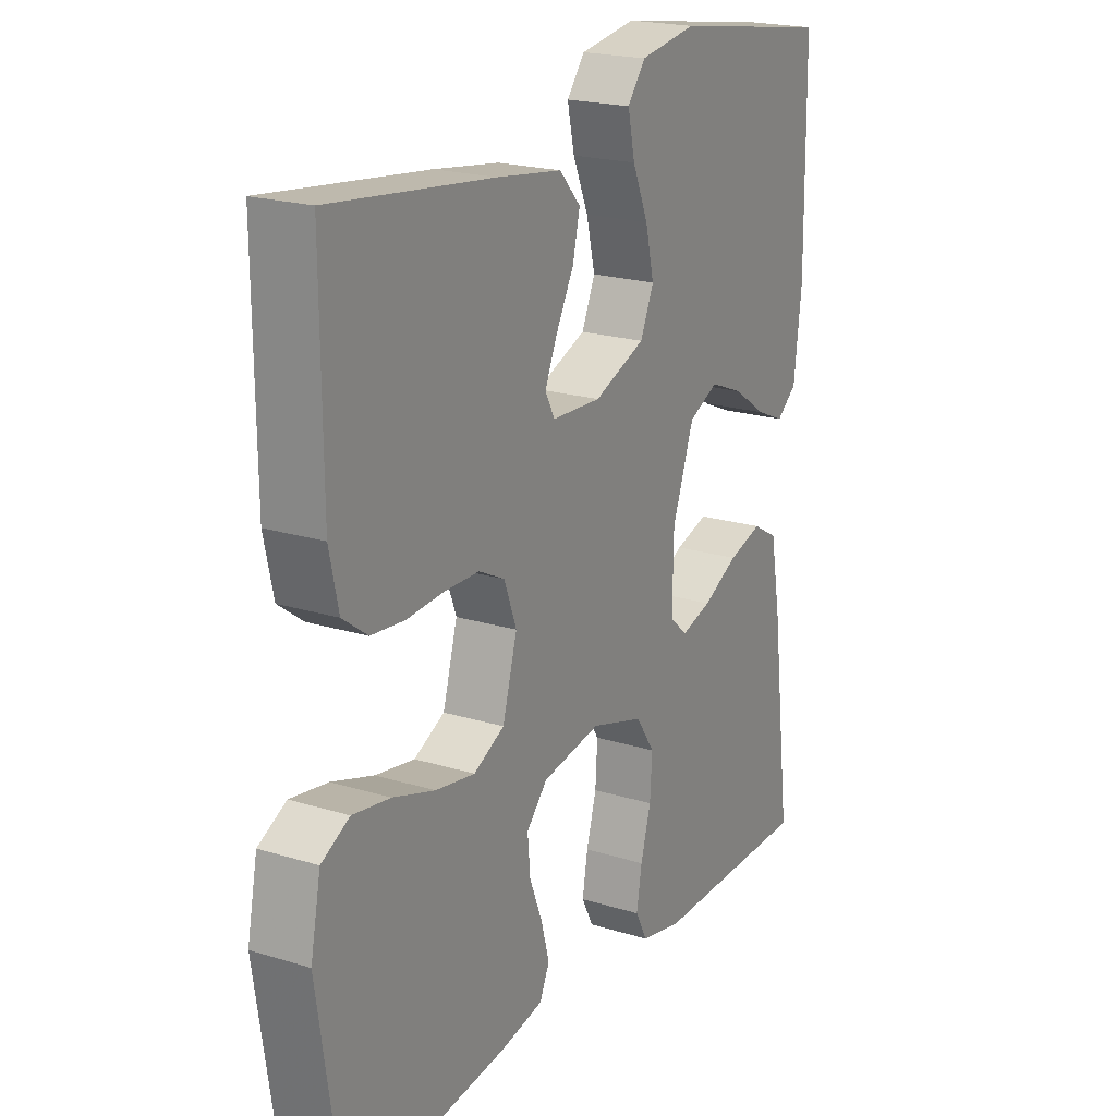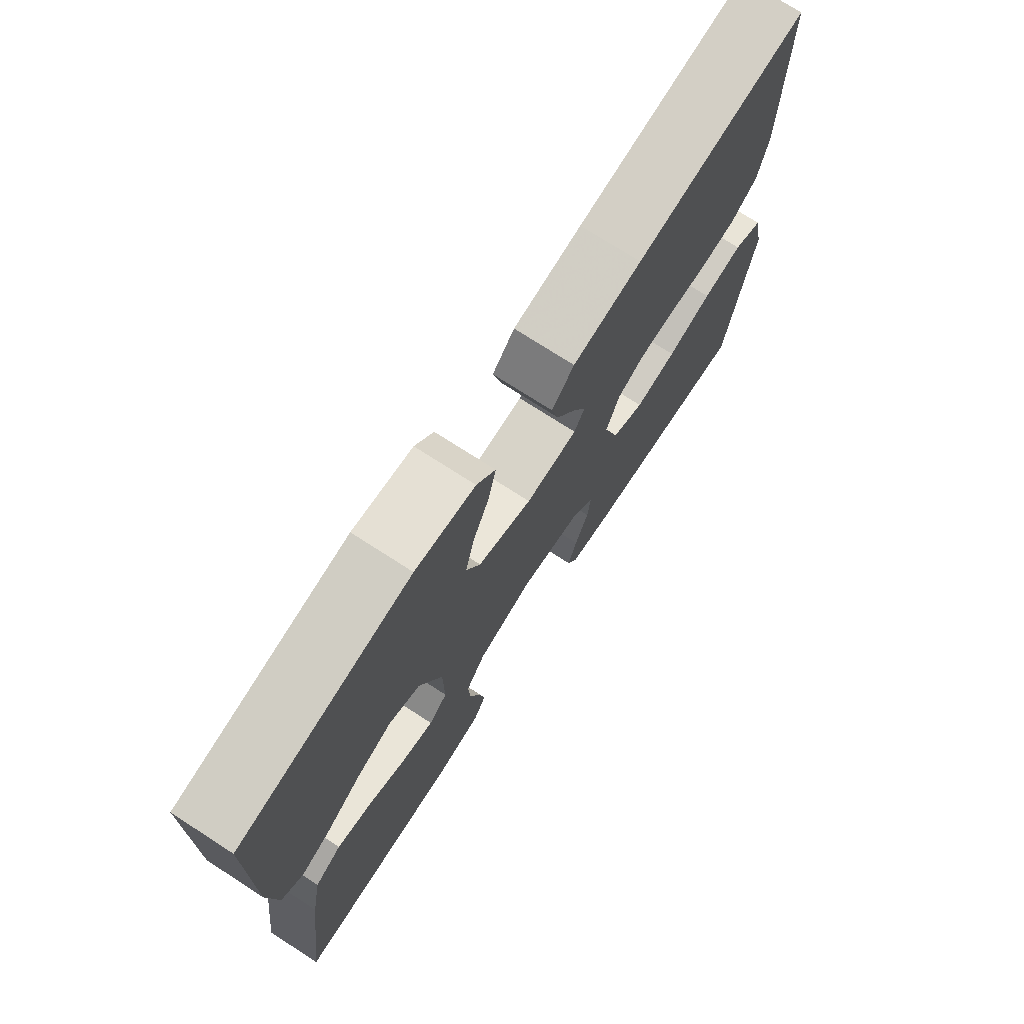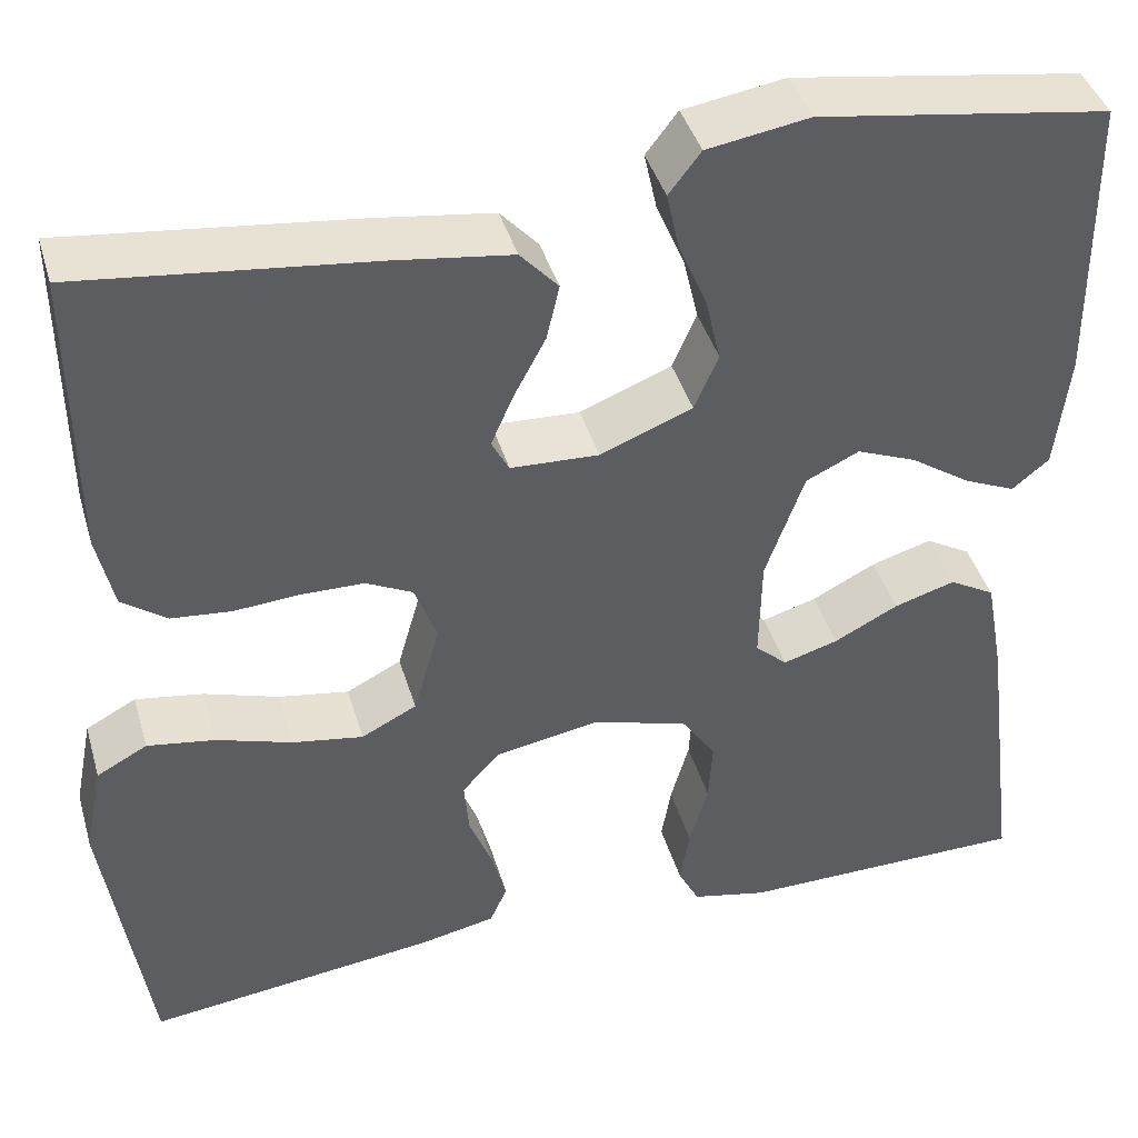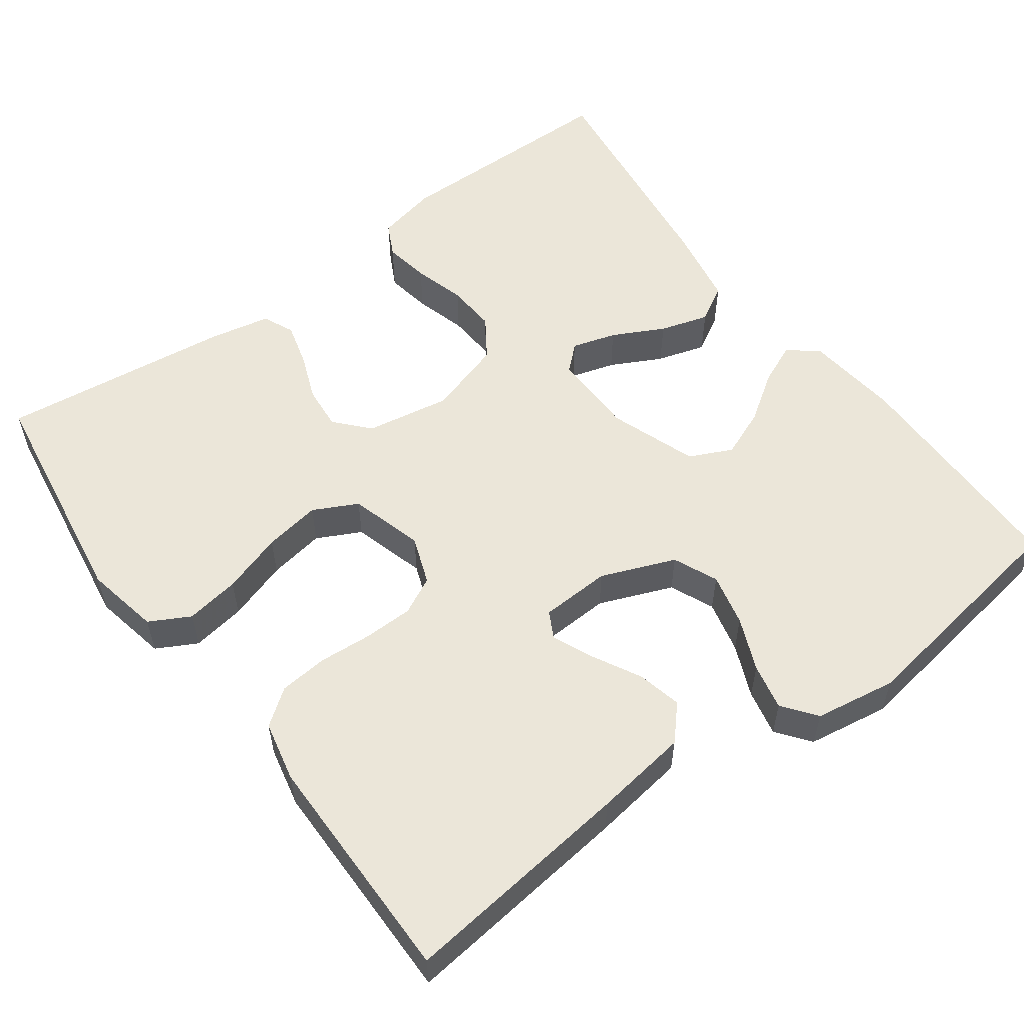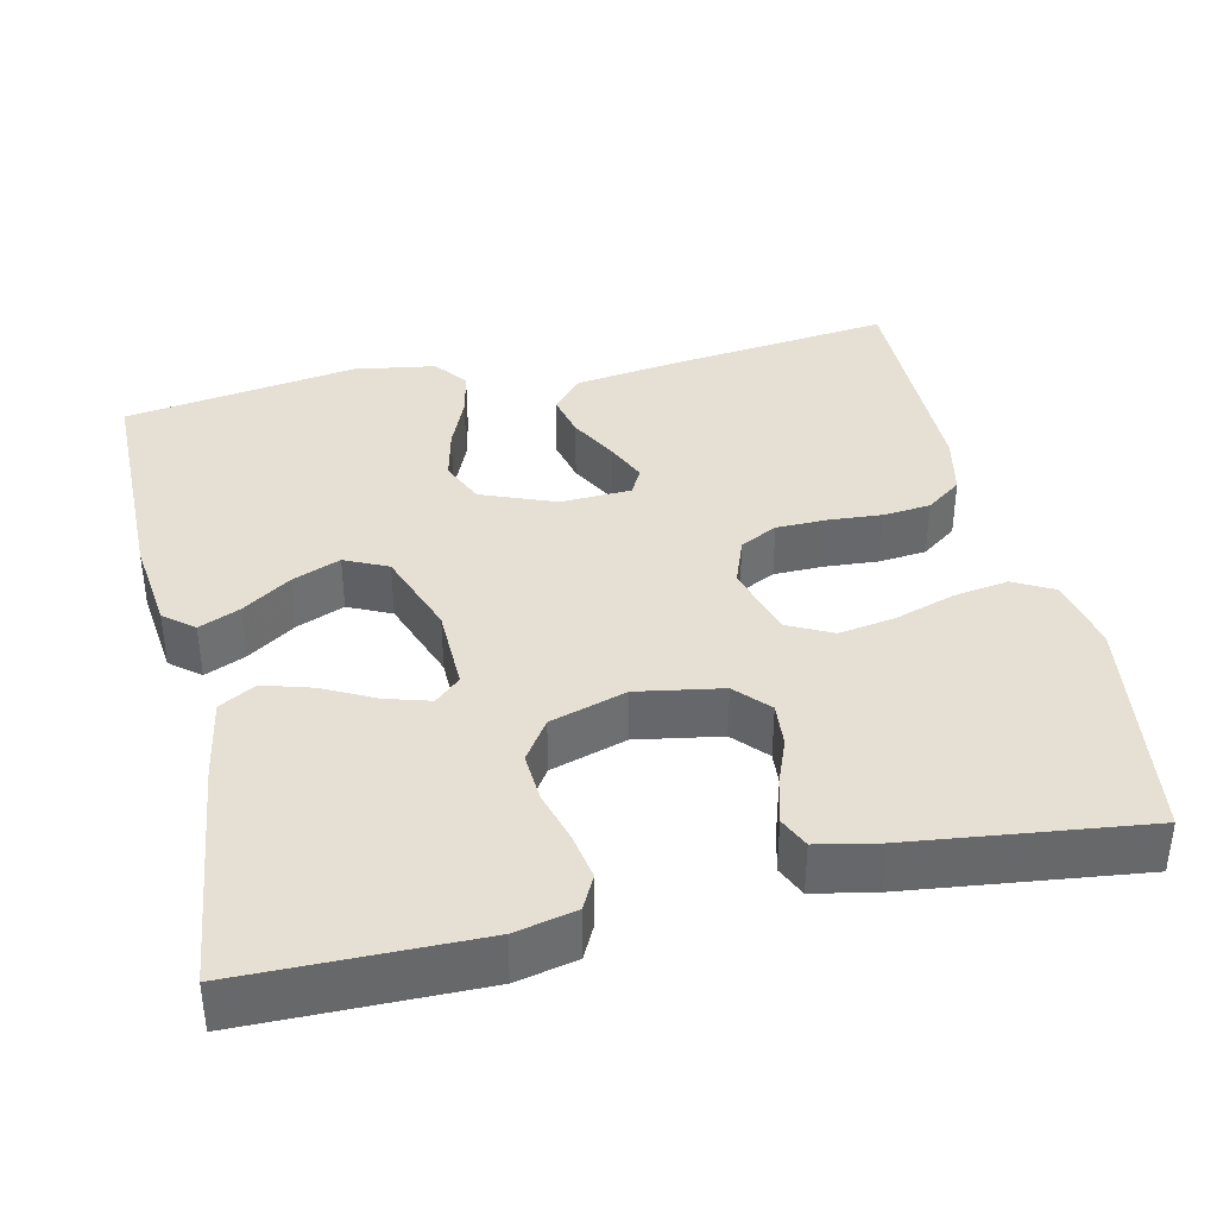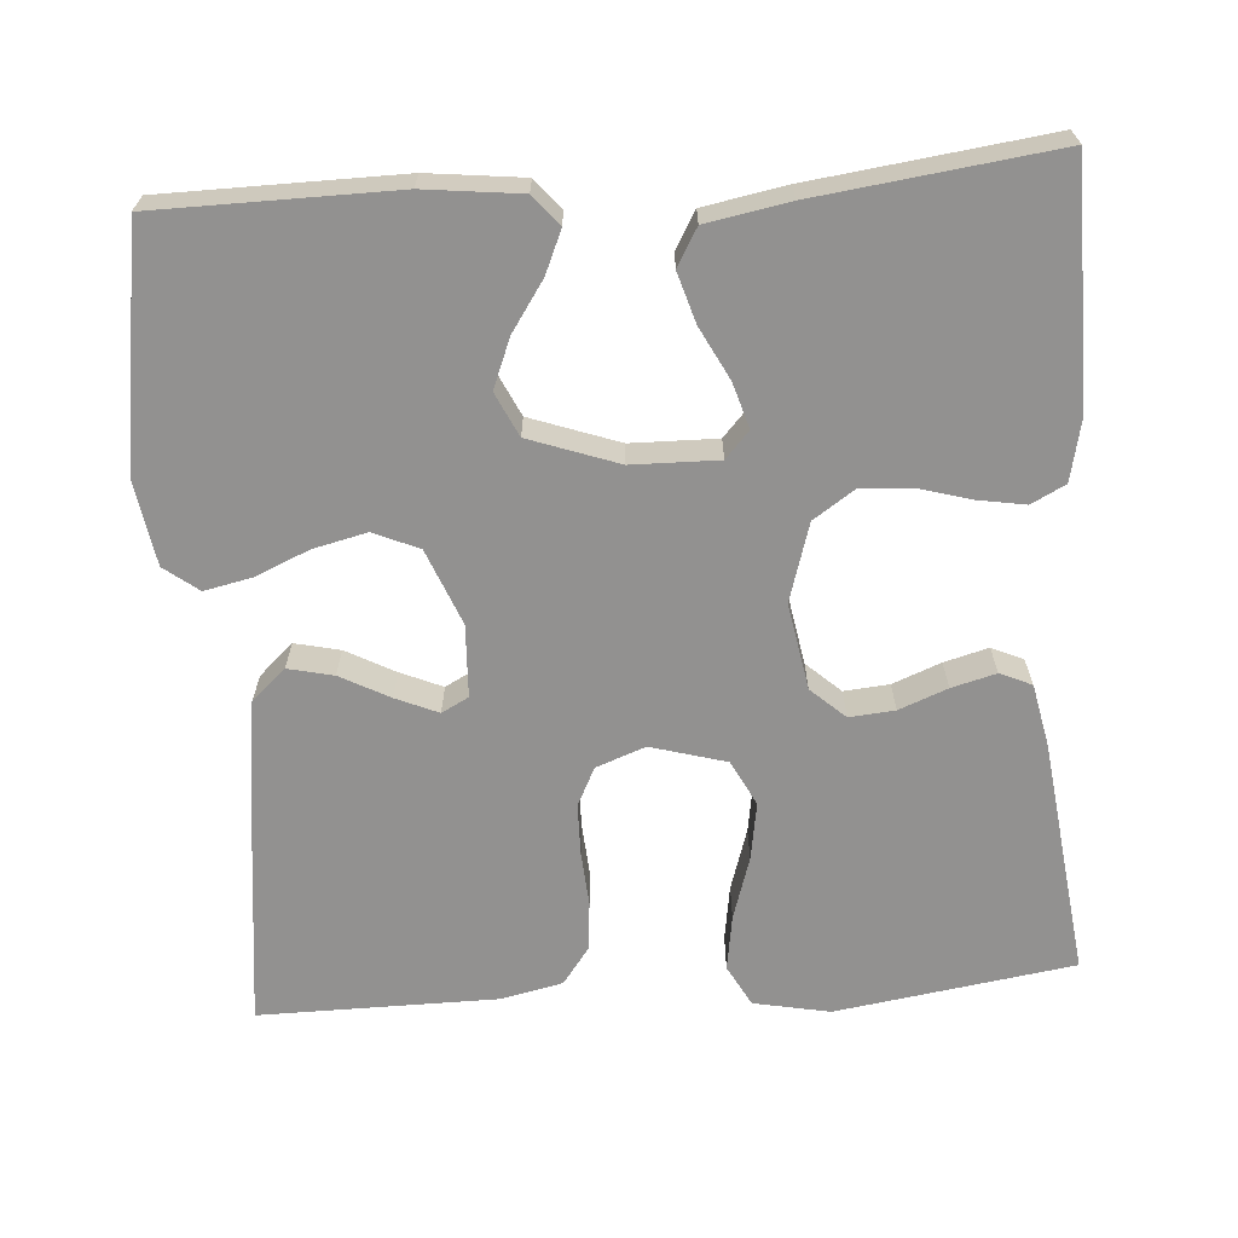
<metadata>
{"format":"obj","ext":"obj","renderer":"f3d","projection":"perspective","resolution":1024,"background":"white","views":[{"elev":20.6,"azim":-60.8,"up":"+Z"},{"elev":74.3,"azim":122.8,"up":"+Z"},{"elev":41.5,"azim":-16.0,"up":"+Z"},{"elev":55.8,"azim":-36.4,"up":"+Y"},{"elev":38.1,"azim":167.1,"up":"+Y"},{"elev":-66.1,"azim":94.1,"up":"+Y"}]}
</metadata>
<code>
v -0.5 0.07 -0.5
v -0.545 0.07 -0.2
v -0.526 0.07 -0.104
v -0.474 0.07 -0.076
v -0.404 0.07 -0.087
v -0.326 0.07 -0.112
v -0.253 0.07 -0.124
v -0.196 0.07 -0.095
v -0.169 0.07 0
v -0.192 0.07 0.062
v -0.24 0.07 0.086
v -0.305 0.07 0.087
v -0.373 0.07 0.082
v -0.435 0.07 0.088
v -0.481 0.07 0.122
v -0.498 0.07 0.2
v -0.5 0.07 0.5
v -0.2 0.07 0.465
v -0.079 0.07 0.448
v -0.04 0.07 0.405
v -0.053 0.07 0.348
v -0.086 0.07 0.286
v -0.109 0.07 0.233
v -0.091 0.07 0.199
v 0 0.07 0.195
v 0.095 0.07 0.233
v 0.12 0.07 0.29
v 0.104 0.07 0.358
v 0.075 0.07 0.426
v 0.062 0.07 0.486
v 0.095 0.07 0.529
v 0.2 0.07 0.546
v 0.5 0.07 0.5
v 0.503 0.07 0.2
v 0.489 0.07 0.079
v 0.451 0.07 0.048
v 0.398 0.07 0.071
v 0.336 0.07 0.113
v 0.274 0.07 0.138
v 0.219 0.07 0.112
v 0.179 0.07 0
v 0.177 0.07 -0.109
v 0.21 0.07 -0.139
v 0.267 0.07 -0.122
v 0.333 0.07 -0.088
v 0.396 0.07 -0.069
v 0.443 0.07 -0.096
v 0.462 0.07 -0.2
v 0.5 0.07 -0.5
v 0.2 0.07 -0.503
v 0.122 0.07 -0.486
v 0.1 0.07 -0.443
v 0.11 0.07 -0.384
v 0.129 0.07 -0.317
v 0.133 0.07 -0.253
v 0.098 0.07 -0.201
v 0 0.07 -0.171
v -0.109 0.07 -0.19
v -0.148 0.07 -0.233
v -0.143 0.07 -0.29
v -0.119 0.07 -0.351
v -0.104 0.07 -0.407
v -0.122 0.07 -0.447
v -0.2 0.07 -0.463
v -0.5 0 -0.5
v -0.545 0 -0.2
v -0.526 0 -0.104
v -0.474 0 -0.076
v -0.404 0 -0.087
v -0.326 0 -0.112
v -0.253 0 -0.124
v -0.196 0 -0.095
v -0.169 0 0
v -0.192 0 0.062
v -0.24 0 0.086
v -0.305 0 0.087
v -0.373 0 0.082
v -0.435 0 0.088
v -0.481 0 0.122
v -0.498 0 0.2
v -0.5 0 0.5
v -0.2 0 0.465
v -0.079 0 0.448
v -0.04 0 0.405
v -0.053 0 0.348
v -0.086 0 0.286
v -0.109 0 0.233
v -0.091 0 0.199
v 0 0 0.195
v 0.095 0 0.233
v 0.12 0 0.29
v 0.104 0 0.358
v 0.075 0 0.426
v 0.062 0 0.486
v 0.095 0 0.529
v 0.2 0 0.546
v 0.5 0 0.5
v 0.503 0 0.2
v 0.489 0 0.079
v 0.451 0 0.048
v 0.398 0 0.071
v 0.336 0 0.113
v 0.274 0 0.138
v 0.219 0 0.112
v 0.179 0 0
v 0.177 0 -0.109
v 0.21 0 -0.139
v 0.267 0 -0.122
v 0.333 0 -0.088
v 0.396 0 -0.069
v 0.443 0 -0.096
v 0.462 0 -0.2
v 0.5 0 -0.5
v 0.2 0 -0.503
v 0.122 0 -0.486
v 0.1 0 -0.443
v 0.11 0 -0.384
v 0.129 0 -0.317
v 0.133 0 -0.253
v 0.098 0 -0.201
v 0 0 -0.171
v -0.109 0 -0.19
v -0.148 0 -0.233
v -0.143 0 -0.29
v -0.119 0 -0.351
v -0.104 0 -0.407
v -0.122 0 -0.447
v -0.2 0 -0.463
f 60 61 62 63
f 60 63 64 1
f 51 52 53 54
f 51 54 55
f 50 51 55
f 49 50 55
f 48 49 55 56
f 44 45 46 47
f 43 44 47 48
f 35 36 37 38
f 35 38 39
f 34 35 39
f 33 34 39
f 32 33 39 40
f 28 29 30 31
f 27 28 31 32
f 19 20 21 22
f 19 22 23
f 18 19 23
f 17 18 23
f 16 17 23 24
f 12 13 14 15
f 11 12 15 16
f 3 4 5 6
f 3 6 7
f 2 3 7
f 59 60 1 2
f 58 59 2 7
f 57 58 7 8
f 43 48 56 57
f 42 43 57 8
f 41 42 8 9
f 27 32 40 41
f 26 27 41
f 25 26 41 9
f 11 16 24 25
f 10 11 25
f 9 10 25
f 127 126 125 124
f 65 128 127 124
f 118 117 116 115
f 119 118 115
f 119 115 114
f 119 114 113
f 120 119 113 112
f 111 110 109 108
f 112 111 108 107
f 102 101 100 99
f 103 102 99
f 103 99 98
f 103 98 97
f 104 103 97 96
f 95 94 93 92
f 96 95 92 91
f 86 85 84 83
f 87 86 83
f 87 83 82
f 87 82 81
f 88 87 81 80
f 79 78 77 76
f 80 79 76 75
f 70 69 68 67
f 71 70 67
f 71 67 66
f 66 65 124 123
f 71 66 123 122
f 72 71 122 121
f 121 120 112 107
f 72 121 107 106
f 73 72 106 105
f 105 104 96 91
f 105 91 90
f 73 105 90 89
f 89 88 80 75
f 89 75 74
f 89 74 73
f 1 65 66 2
f 2 66 67 3
f 3 67 68 4
f 4 68 69 5
f 5 69 70 6
f 6 70 71 7
f 7 71 72 8
f 8 72 73 9
f 9 73 74 10
f 10 74 75 11
f 11 75 76 12
f 12 76 77 13
f 13 77 78 14
f 14 78 79 15
f 15 79 80 16
f 16 80 81 17
f 17 81 82 18
f 18 82 83 19
f 19 83 84 20
f 20 84 85 21
f 21 85 86 22
f 22 86 87 23
f 23 87 88 24
f 24 88 89 25
f 25 89 90 26
f 26 90 91 27
f 27 91 92 28
f 28 92 93 29
f 29 93 94 30
f 30 94 95 31
f 31 95 96 32
f 32 96 97 33
f 33 97 98 34
f 34 98 99 35
f 35 99 100 36
f 36 100 101 37
f 37 101 102 38
f 38 102 103 39
f 39 103 104 40
f 40 104 105 41
f 41 105 106 42
f 42 106 107 43
f 43 107 108 44
f 44 108 109 45
f 45 109 110 46
f 46 110 111 47
f 47 111 112 48
f 48 112 113 49
f 49 113 114 50
f 50 114 115 51
f 51 115 116 52
f 52 116 117 53
f 53 117 118 54
f 54 118 119 55
f 55 119 120 56
f 56 120 121 57
f 57 121 122 58
f 58 122 123 59
f 59 123 124 60
f 60 124 125 61
f 61 125 126 62
f 62 126 127 63
f 63 127 128 64
f 64 128 65 1

</code>
